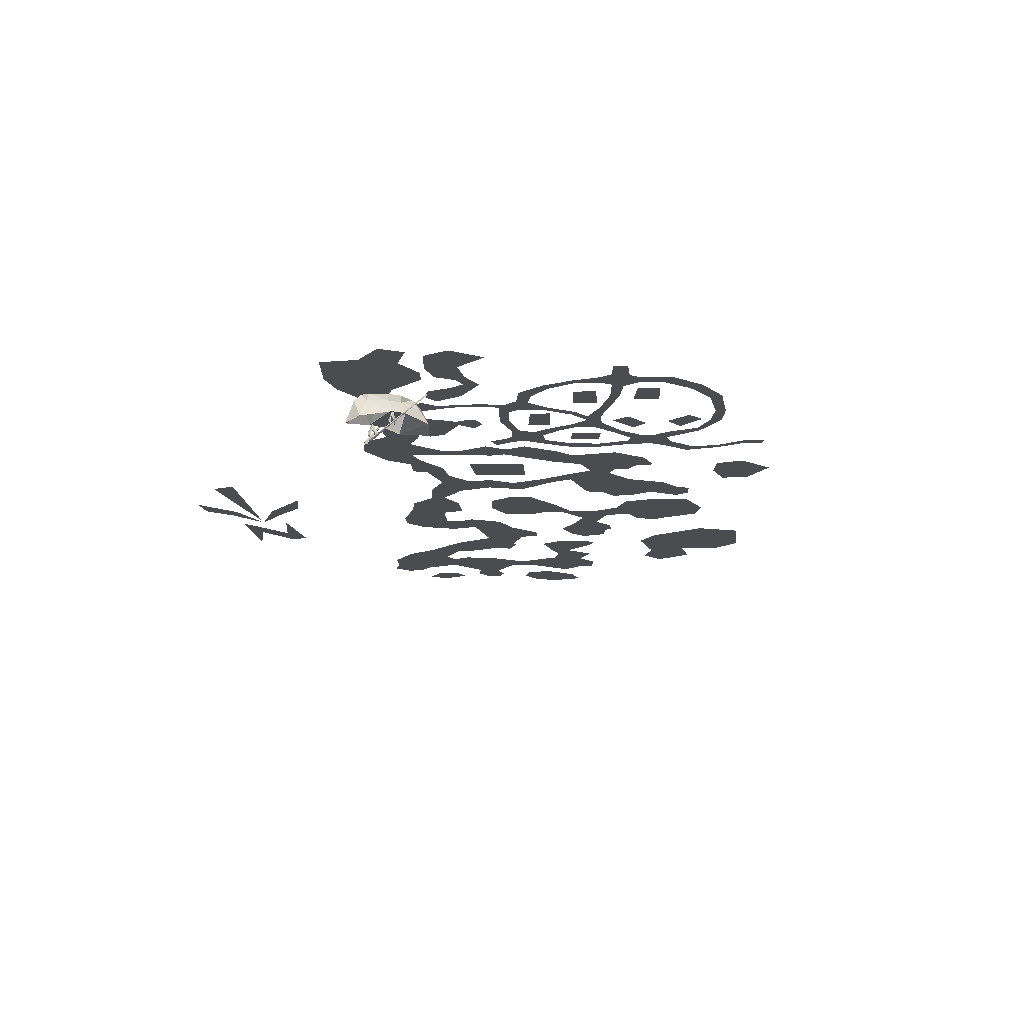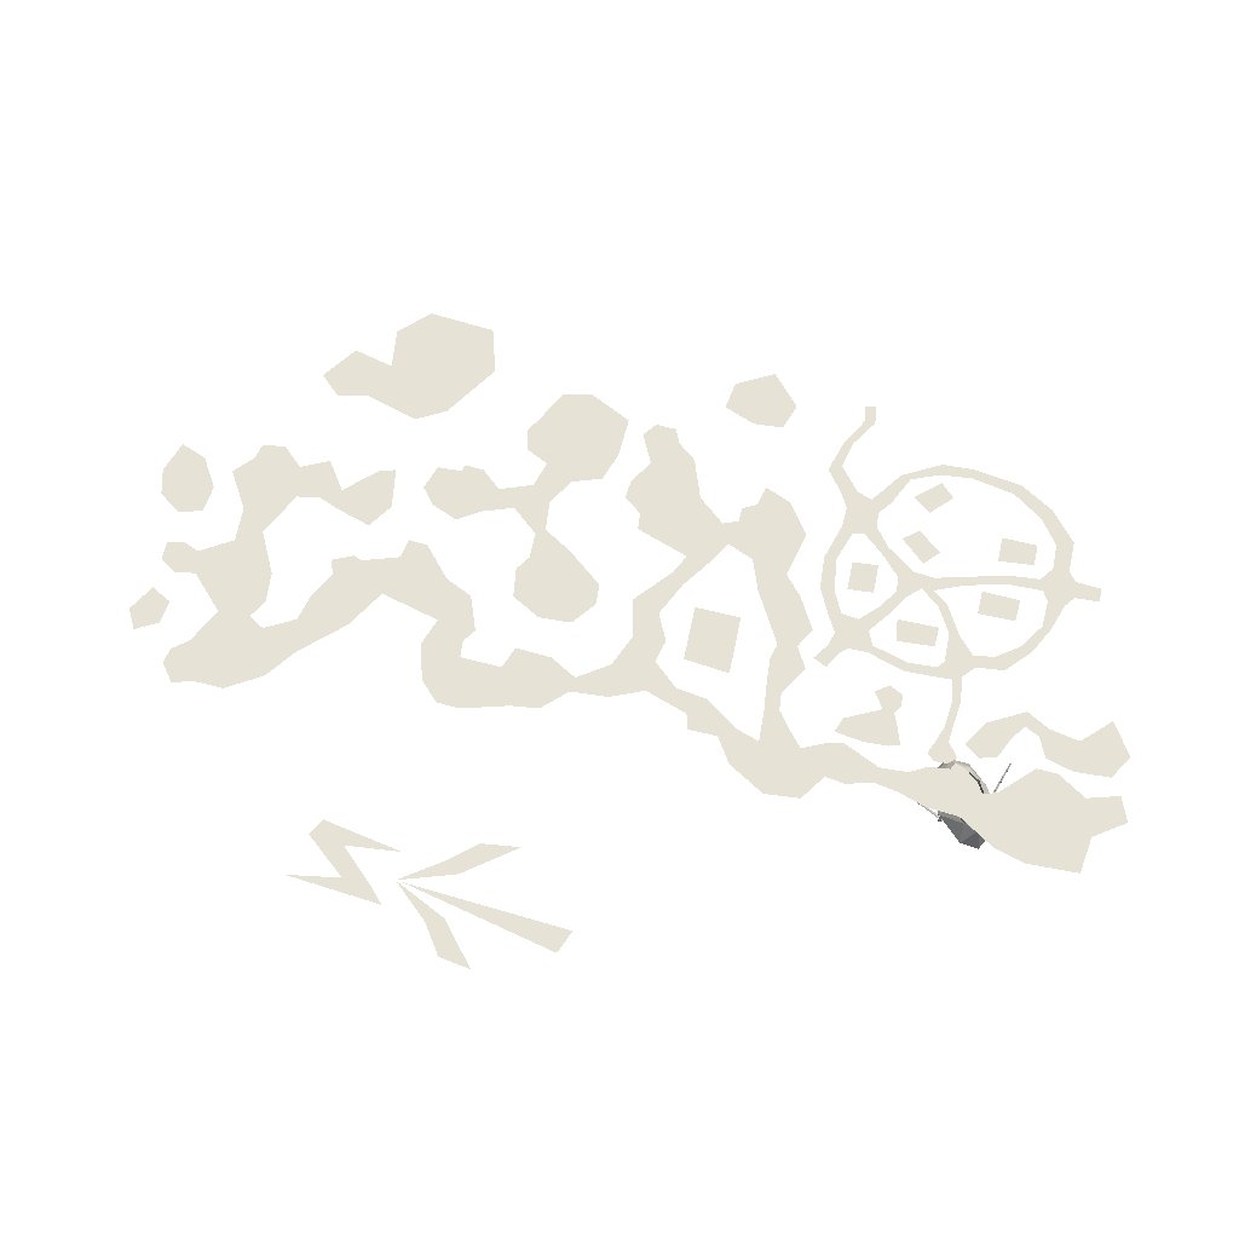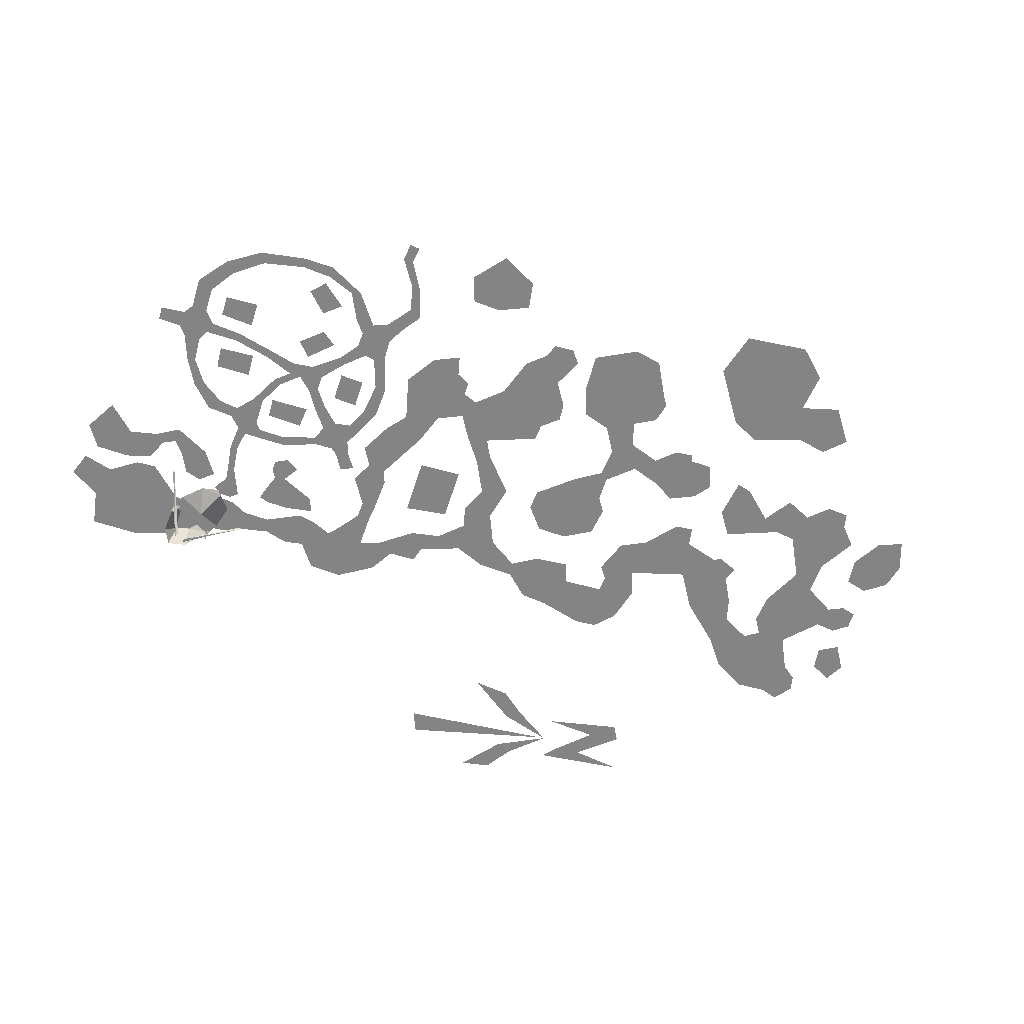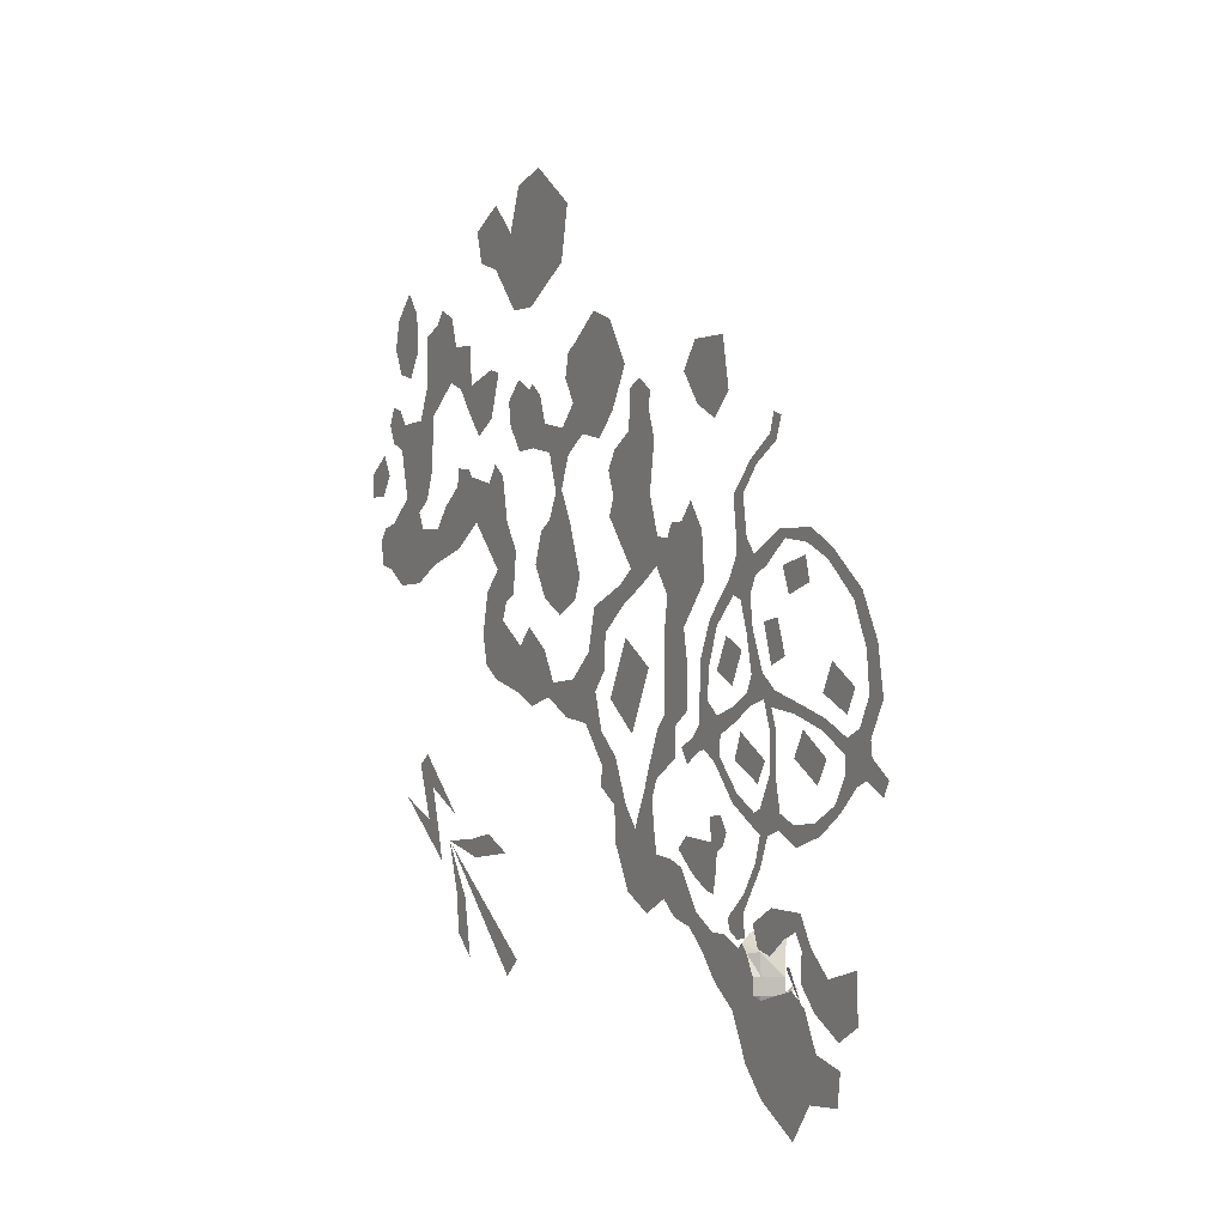
<metadata>
{"format":"obj","ext":"obj","renderer":"f3d","projection":"perspective","resolution":1024,"background":"white","views":[{"elev":-14.7,"azim":-117.6,"up":"+Y"},{"elev":64.0,"azim":163.6,"up":"+Y"},{"elev":-61.4,"azim":-46.1,"up":"+Y"},{"elev":0.2,"azim":-117.4,"up":"+Z"}]}
</metadata>
<code>
o if/224/2
v 200 0 -153
v 197 0 -165
v 241 0 -135
v 213 0 -145
v 208 0 -128
v 224 0 -117
v 215 0 -111
v 180 0 -140
v 184 0 -156
v 107 0 -206
v 118 0 -215
v 159 0 -151
v 140 0 -147
v 120 0 -155
v 155 0 -160
v 187 0 -154
v 168 0 -181
v 162 0 -211
v 176 0 -200
v 178 0 -180
v -129 0 -72
v -128 0 -61
v -138 0 -68
v -135 0 -75
v -139 0 -85
v -134 0 -85
v -139 0 -105
v -134 0 -102
v -142 0 -118
v -133 0 -122
v -126 0 -117
v -126 0 -128
v -121 0 -119
v -118 0 -124
v -107 0 -112
v -103 0 -116
v -92 0 -97
v -88 0 -100
v -85 0 -86
v -93 0 -88
v -90 0 -80
v -103 0 -76
v -106 0 -82
v -115 0 -70
v -118 0 -75
v -119 0 -62
v -115 0 -45
v -120 0 -43
v -110 0 -31
v -118 0 -29
v -111 0 -20
v -122 0 -21
v -121 0 -12
v -131 0 -17
v -142 0 -2
v -146 0 -6
v -166 0 -2
v -163 0 -8
v -182 0 -10
v -179 0 -15
v -204 0 -27
v -198 0 -31
v -215 0 -47
v -207 0 -50
v -219 0 -69
v -209 0 -68
v -210 0 -85
v -202 0 -81
v -202 0 -91
v -193 0 -85
v -192 0 -92
v -175 0 -83
v -177 0 -78
v -153 0 -77
v -154 0 -72
v -211 0 -92
v -207 0 -101
v -200 0 -104
v -192 0 -99
v -223 0 -100
v -219 0 -107
v -188 0 -115
v -184 0 -112
v -104 0 -29
v -100 0 -23
v -106 0 -13
v -115 0 -5
v -90 0 -42
v -84 0 -39
v -83 0 -60
v -76 0 -56
v -82 0 -74
v -75 0 -74
v -75 0 -84
v -74 0 -96
v -69 0 -90
v -59 0 -95
v -64 0 -102
v -79 0 -95
v -173 0 -125
v -169 0 -120
v -155 0 -131
v -153 0 -122
v -141 0 -125
v -132 0 -128
v -126 0 -142
v -122 0 -140
v -116 0 -156
v -113 0 -153
v -112 0 -162
v -106 0 -159
v -101 0 -163
v -99 0 -165
v -101 0 -170
v -107 0 -173
v -113 0 -172
v -113 0 -168
v -106 0 -2
v -112 0 13
v -104 0 13
v -118 0 27
v -123 0 25
v -134 0 37
v -139 0 34
v -137 0 46
v -143 0 44
v -199 0 -65
v -193 0 -76
v -175 0 -68
v -182 0 -55
v -178 0 -94
v -171 0 -105
v -153 0 -95
v -160 0 -83
v -124 0 -107
v -105 0 -98
v -110 0 -86
v -130 0 -97
v -103 0 -67
v -90 0 -61
v -98 0 -46
v -111 0 -52
v -140 0 -38
v -146 0 -54
v -135 0 -58
v -129 0 -40
v -149 0 -29
v -144 0 -17
v -162 0 -13
v -165 0 -24
v -29 0 -61
v -13 0 -91
v 8 0 -76
v -7 0 -48
v -115 0 -194
v -103 0 -203
v -88 0 -193
v -77 0 -181
v -86 0 -172
v -97 0 -172
v -109 0 -177
v -66 0 -172
v -72 0 -165
v -59 0 -147
v -49 0 -144
v -43 0 -162
v -36 0 -143
v -16 0 -133
v -34 0 -133
v -32 0 -119
v -25 0 -115
v -36 0 -110
v -29 0 -105
v -53 0 -86
v -53 0 -100
v -52 0 -169
v -37 0 -88
v -43 0 -82
v -64 0 -79
v -64 0 -58
v -43 0 -48
v -61 0 -43
v -46 0 -29
v -77 0 -1
v -79 0 -23
v -59 0 3
v -67 0 12
v -46 0 -4
v -50 0 3
v -36 0 -16
v -37 0 -3
v 3 0 0
v -30 0 16
v -12 0 -17
v -23 0 -24
v -2 0 -24
v -5 0 -33
v 24 0 -34
v 13 0 -46
v 30 0 -55
v 14 0 -63
v 23 0 -73
v 46 0 -68
v 33 0 -88
v 53 0 -86
v 72 0 -77
v 67 0 -70
v 103 0 -53
v 76 0 -55
v 93 0 -44
v -10 0 45
v -34 0 40
v 5 0 16
v 4 0 37
v 10 0 28
v -29 0 53
v -11 0 64
v -20 0 68
v -30 0 62
v 9 0 7
v 17 0 -91
v 16 0 -107
v 3 0 -102
v 4 0 -124
v 18 0 -116
v -7 0 -123
v -8 0 -140
v 3 0 -141
v -9 0 -162
v -27 0 -170
v -127 0 -196
v -119 0 -209
v -114 0 -224
v -151 0 -189
v -141 0 -207
v -127 0 -237
v -161 0 -195
v -170 0 -212
v -165 0 -233
v -152 0 -250
v -188 0 -216
v -186 0 -231
v 90 0 -82
v 105 0 -76
v 121 0 -54
v 123 0 -41
v 141 0 -27
v 119 0 -32
v 129 0 -16
v 111 0 -28
v 108 0 -7
v 118 0 7
v 139 0 27
v 123 0 30
v 132 0 36
v 154 0 8
v 160 0 31
v 177 0 27
v 176 0 36
v 163 0 35
v 176 0 -5
v 192 0 17
v 202 0 6
v 207 0 -13
v 221 0 6
v 238 0 7
v 226 0 15
v 231 0 28
v 216 0 21
v 209 0 37
v 249 0 49
v 245 0 62
v 224 0 63
v 208 0 64
v 202 0 91
v 185 0 80
v 179 0 98
v 181 0 87
v 173 0 76
v 162 0 97
v 160 0 77
v 165 0 66
v 137 0 83
v 128 0 81
v 136 0 59
v 151 0 51
v 202 0 111
v 196 0 118
v 184 0 113
v 216 0 106
v 215 0 81
v 260 0 53
v 265 0 63
v 260 0 72
v 251 0 70
v 242 0 23
v 260 0 10
v 226 0 -22
v 249 0 -23
v 264 0 -14
v 271 0 8
v 277 0 1
v 275 0 -12
v 146 0 -48
v 142 0 -63
v 131 0 -70
v 6 0 55
v 19 0 43
v 36 0 46
v 46 0 61
v 36 0 72
v -6 0 75
v 9 0 97
v 25 0 102
v 44 0 89
v 51 0 85
v 54 0 73
v 51 0 37
v 57 0 50
v 71 0 39
v 76 0 53
v 64 0 20
v 58 0 21
v 49 0 5
v 60 0 2
v 71 0 7
v 39 0 -20
v 44 0 -31
v 80 0 2
v 86 0 -14
v 76 0 -30
v 60 0 -38
v 93 0 70
v 90 0 73
v 81 0 67
v 89 0 42
v 105 0 76
v 116 0 66
v 114 0 54
v 104 0 41
v -93 0 -122
v -98 0 -129
v -95 0 -135
v -90 0 -138
v -85 0 -134
v -84 0 -123
v -89 0 -146
v -87 0 -156
v -81 0 -155
v -79 0 -148
v -63 0 -133
v -69 0 -149
v -56 0 -139
v -169 0 -196
v -158 0 -185
v -159 0 -172
v -166 0 -170
v -179 0 -181
v -187 0 -205
v -201 0 -197
v -200 0 -175
v -154 0 -165
v -158 0 -157
v -145 0 -169
v -135 0 -157
v -134 0 -177
v -124 0 -175
v -120 0 -165
v -100 0 57
v -88 0 46
v -73 0 53
v -61 0 68
v -71 0 81
v -95 0 81
v 273 0 47
v 266 0 36
v 274 0 25
v 288 0 25
v 288 0 38
v 228 0 99
v 237 0 86
v 250 0 89
v 257 0 103
v 253 0 118
v 239 0 131
v 229 0 119
v 91 0 110
v 110 0 110
v 131 0 132
v 114 0 148
v 58 0 128
v 105 0 170
v 52 0 155
v 83 0 176
v 148 0 137
v 153 0 153
v 131 0 164
v -126 -12 -187
v -126 -12 -195
v -120 -4 -195
v -120 -4 -187
v -115 -4 -206
v -111 -4 -170
v -120 0 -187
v -120 0 -195
v -115 0 -205
v -111 0 -208
v -111 -4 -212
v -119 -15 -212
v -103 -4 -177
v -100 -15 -171
v -111 -18 -165
v -122 -15 -171
v -111 0 -174
v -119 -4 -177
v -115 0 -178
v -102 -4 -187
v -102 -4 -195
v -96 -12 -195
v -96 -12 -187
v -102 0 -195
v -102 0 -187
v -106 0 -178
v -105 -4 -206
v -106 0 -205
v -102 -15 -212
v -111 -18 -217
v -114 -27 -202
v -115 -27 -204
v -141 -4 -181
v -140 -4 -181
v -114 -28 -204
v -141 -5 -181
v -125 -15 -195
v -125 -15 -193
v -126 -15 -196
v -126 -17 -196
v -124 -15 -195
v -124 -17 -193
v -125 -17 -193
v -124 -17 -191
v -124 -15 -193
v -124 -12 -194
v -125 -12 -194
v -125 -12 -195
v -124 -15 -196
v -125 -17 -197
v -126 -17 -197
v -126 -19 -196
v -124 -17 -196
v -124 -19 -193
v -125 -19 -193
v -124 -18 -191
v -124 -12 -195
v -124 -19 -196
v -125 -18 -197
v -126 -18 -197
v -82 -4 -181
v -81 -4 -181
v -107 -27 -204
v -108 -27 -202
v -81 -5 -181
v -108 -28 -204
v -98 -17 -191
v -97 -15 -193
v -98 -15 -193
v -98 -15 -195
v -98 -17 -193
v -98 -18 -191
v -97 -19 -193
v -97 -17 -193
v -97 -15 -195
v -96 -15 -196
v -97 -12 -195
v -97 -12 -194
v -98 -12 -194
v -98 -15 -196
v -98 -17 -196
v -98 -19 -193
v -96 -17 -197
v -97 -17 -197
v -96 -17 -196
v -96 -18 -197
v -97 -18 -197
v -98 -19 -196
v -96 -19 -196
v -98 -12 -195
v -126 -12 -196
v -96 -12 -196
v -111 -20 -184
f 1 2 3
f 1 3 4
f 1 4 5
f 5 4 6
f 5 6 7
f 5 7 8
f 9 10 11
f 12 13 14
f 12 14 15
f 12 15 16
f 17 18 19
f 17 19 20
f 17 20 16
f 21 22 23
f 21 23 24
f 21 24 25
f 21 25 26
f 26 25 27
f 26 27 28
f 28 27 29
f 28 29 30
f 28 30 31
f 31 30 32
f 31 32 33
f 33 32 34
f 33 34 35
f 35 34 36
f 35 36 37
f 37 36 38
f 37 38 39
f 37 39 40
f 40 39 41
f 40 41 42
f 40 42 43
f 43 42 44
f 43 44 45
f 45 44 21
f 21 44 46
f 21 46 22
f 22 46 47
f 22 47 48
f 48 47 49
f 48 49 50
f 50 49 51
f 50 51 52
f 52 51 53
f 52 53 54
f 54 53 55
f 54 55 56
f 56 55 57
f 56 57 58
f 58 57 59
f 58 59 60
f 60 59 61
f 60 61 62
f 62 61 63
f 62 63 64
f 64 63 65
f 64 65 66
f 66 65 67
f 66 67 68
f 68 67 69
f 68 69 70
f 70 69 71
f 70 71 72
f 70 72 73
f 73 72 74
f 73 74 75
f 75 74 24
f 75 24 23
f 67 76 69
f 69 76 77
f 69 77 78
f 69 78 79
f 69 79 71
f 76 80 81
f 76 81 77
f 78 82 83
f 78 83 79
f 51 84 85
f 51 85 86
f 51 86 87
f 51 87 53
f 84 88 89
f 84 89 85
f 88 90 91
f 88 91 89
f 90 92 93
f 90 93 91
f 92 41 39
f 92 39 94
f 92 94 93
f 49 84 51
f 94 95 96
f 96 95 97
f 97 95 98
f 38 99 39
f 39 99 94
f 94 99 95
f 100 101 83
f 100 83 82
f 101 102 103
f 103 102 104
f 103 104 29
f 29 104 30
f 30 104 105
f 30 105 32
f 32 105 106
f 32 106 107
f 107 106 108
f 107 108 109
f 109 108 110
f 109 110 111
f 111 110 112
f 112 110 113
f 113 110 114
f 114 110 115
f 115 110 116
f 116 110 117
f 100 102 101
f 87 118 119
f 119 118 120
f 119 120 121
f 119 121 122
f 122 121 123
f 122 123 124
f 124 123 125
f 124 125 126
f 87 86 118
f 127 128 129
f 127 129 130
f 131 132 133
f 131 133 134
f 135 136 137
f 135 137 138
f 139 140 141
f 139 141 142
f 143 144 145
f 143 145 146
f 147 148 149
f 147 149 150
f 151 152 153
f 151 153 154
f 155 156 157
f 155 157 158
f 155 158 159
f 155 159 160
f 155 160 161
f 159 158 162
f 159 162 163
f 163 162 164
f 164 162 165
f 165 162 166
f 165 166 167
f 167 166 168
f 167 168 169
f 169 168 170
f 170 168 171
f 170 171 172
f 172 171 173
f 172 173 174
f 172 174 175
f 162 176 166
f 174 173 177
f 174 177 178
f 174 178 179
f 179 178 180
f 180 178 181
f 180 181 182
f 182 181 183
f 182 183 184
f 182 184 185
f 186 187 184
f 186 184 188
f 186 188 189
f 190 191 188
f 190 188 183
f 183 188 184
f 192 193 191
f 192 191 194
f 194 191 195
f 194 195 196
f 196 195 197
f 196 197 198
f 198 197 199
f 198 199 200
f 200 199 201
f 200 201 202
f 200 202 203
f 203 202 204
f 203 204 205
f 203 205 206
f 203 206 207
f 207 206 208
f 207 208 209
f 209 208 210
f 211 212 193
f 211 193 192
f 211 192 213
f 211 213 214
f 214 213 215
f 211 216 212
f 216 211 217
f 216 217 218
f 216 218 219
f 192 220 213
f 191 190 195
f 202 221 204
f 204 221 222
f 222 221 223
f 222 223 224
f 222 224 225
f 223 226 224
f 224 226 227
f 224 227 228
f 228 227 229
f 229 227 166
f 229 166 230
f 226 168 227
f 227 168 166
f 155 231 232
f 155 232 233
f 155 233 156
f 231 234 235
f 231 235 232
f 232 235 236
f 232 236 233
f 234 237 235
f 235 237 238
f 235 238 239
f 235 239 240
f 235 240 236
f 238 241 242
f 238 242 239
f 206 243 244
f 206 244 208
f 208 244 245
f 208 245 246
f 246 245 247
f 246 247 248
f 248 247 249
f 248 249 250
f 250 249 251
f 251 249 252
f 252 249 253
f 252 253 254
f 254 253 255
f 256 257 253
f 256 253 249
f 258 259 260
f 258 260 257
f 258 257 256
f 258 256 261
f 258 261 262
f 262 261 263
f 263 261 264
f 263 264 265
f 265 264 266
f 265 266 267
f 267 266 268
f 267 268 269
f 269 268 270
f 270 268 271
f 270 271 272
f 270 272 273
f 270 273 274
f 274 273 275
f 274 275 276
f 276 275 277
f 276 277 278
f 276 278 279
f 279 278 280
f 279 280 281
f 279 281 282
f 282 281 283
f 282 283 284
f 282 284 285
f 282 285 286
f 278 277 280
f 287 288 289
f 287 289 277
f 287 277 275
f 287 275 290
f 290 275 291
f 291 275 273
f 271 292 293
f 271 293 294
f 271 294 295
f 271 295 272
f 268 296 271
f 296 268 297
f 297 268 266
f 297 266 298
f 297 298 299
f 297 299 300
f 297 300 301
f 301 300 302
f 302 300 303
f 266 264 298
f 247 245 304
f 304 245 305
f 305 245 306
f 306 245 244
f 307 308 309
f 307 309 310
f 307 310 311
f 307 311 312
f 312 311 313
f 313 311 314
f 314 311 315
f 315 311 310
f 315 310 316
f 316 310 317
f 309 318 319
f 309 319 310
f 320 321 319
f 320 319 322
f 322 319 318
f 322 318 323
f 322 323 324
f 322 324 325
f 322 325 326
f 326 325 327
f 326 327 328
f 326 328 329
f 329 328 330
f 330 328 331
f 331 328 332
f 333 334 335
f 333 335 321
f 333 321 320
f 333 320 336
f 333 336 337
f 337 336 338
f 338 336 339
f 339 336 340
f 327 325 324
f 341 342 343
f 341 343 344
f 341 344 345
f 341 345 346
f 344 347 348
f 344 348 349
f 344 349 350
f 344 350 351
f 344 351 345
f 349 352 350
f 350 352 353
f 350 353 351
f 354 355 356
f 354 356 357
f 354 357 358
f 354 358 359
f 359 358 360
f 360 358 361
f 356 362 363
f 356 363 357
f 362 364 365
f 362 365 363
f 364 366 367
f 364 367 368
f 364 368 365
f 369 370 371
f 369 371 372
f 369 372 373
f 369 373 374
f 375 376 377
f 375 377 378
f 375 378 379
f 380 381 382
f 380 382 383
f 380 383 384
f 380 384 385
f 380 385 386
f 387 388 389
f 387 389 390
f 387 390 391
f 391 390 392
f 391 392 393
f 393 392 394
f 389 395 396
f 389 396 397
f 389 397 390
f 398 399 400
f 398 400 401
f 398 401 399
f 399 401 400
f 399 400 402
f 399 402 400
f 400 402 403
f 400 403 401
f 400 401 404
f 400 404 405
f 400 405 406
f 400 406 402
f 402 406 407
f 402 407 408
f 402 408 409
f 402 409 408
f 402 408 403
f 403 408 410
f 403 410 411
f 403 411 412
f 403 412 413
f 403 413 412
f 403 412 411
f 403 411 410
f 403 410 414
f 403 414 415
f 403 415 413
f 403 413 415
f 403 415 401
f 401 415 398
f 401 398 415
f 401 415 416
f 401 416 404
f 417 418 419
f 417 419 420
f 417 420 418
f 417 418 421
f 417 421 422
f 417 422 423
f 417 423 410
f 417 410 420
f 417 420 410
f 417 410 408
f 417 408 418
f 418 408 424
f 418 424 419
f 418 419 424
f 418 424 425
f 418 425 421
f 399 409 402
f 399 402 409
f 426 419 424
f 426 424 408
f 426 408 427
f 426 427 408
f 426 408 424
f 426 424 419
f 409 427 408
f 409 408 427
f 407 425 424
f 407 424 408
f 428 429 430
f 428 430 431
f 428 431 432
f 428 432 429
f 429 432 433
f 429 433 430
f 432 431 433
f 434 435 436
f 434 436 437
f 434 437 438
f 434 438 439
f 434 439 440
f 434 440 441
f 434 441 435
f 435 441 442
f 435 442 443
f 435 443 444
f 435 444 436
f 436 444 445
f 436 445 446
f 436 446 447
f 436 447 448
f 436 448 437
f 437 448 449
f 437 449 450
f 437 450 438
f 438 450 447
f 438 447 446
f 438 446 442
f 438 442 439
f 439 442 441
f 439 441 451
f 439 451 440
f 440 451 452
f 440 452 453
f 440 453 441
f 441 453 453
f 441 453 441
f 441 441 442
f 442 446 454
f 442 454 443
f 443 454 444
f 444 454 445
f 445 454 446
f 418 420 419
f 449 455 450
f 450 455 456
f 450 456 447
f 447 456 448
f 448 456 457
f 448 457 449
f 449 457 455
f 455 457 456
f 453 453 452
f 453 452 451
f 453 451 441
f 458 459 460
f 458 460 461
f 458 461 462
f 462 461 463
f 462 463 459
f 459 463 460
f 460 463 461
f 464 464 465
f 464 465 466
f 464 466 467
f 464 467 468
f 464 468 469
f 464 469 464
f 464 469 469
f 464 469 470
f 464 470 471
f 464 471 465
f 465 471 472
f 465 472 473
f 465 473 474
f 465 474 475
f 465 475 466
f 466 475 476
f 466 476 477
f 466 477 467
f 467 477 478
f 467 478 472
f 467 472 471
f 467 471 468
f 468 471 470
f 468 470 479
f 468 479 469
f 469 479 470
f 479 469 469
f 480 481 477
f 480 477 473
f 480 473 472
f 480 472 482
f 480 482 483
f 480 483 481
f 481 483 484
f 481 484 485
f 481 485 478
f 481 478 477
f 472 478 482
f 482 478 485
f 482 485 486
f 482 486 483
f 483 486 484
f 484 486 485
f 476 487 477
f 477 487 473
f 473 487 474
f 474 487 476
f 474 476 475
f 420 398 488
f 420 488 489
f 420 411 410
f 420 410 411
f 420 411 412
f 420 412 490
f 490 412 413
f 490 413 398
f 398 413 415
f 398 415 413
f 423 414 410
f 414 416 415

</code>
